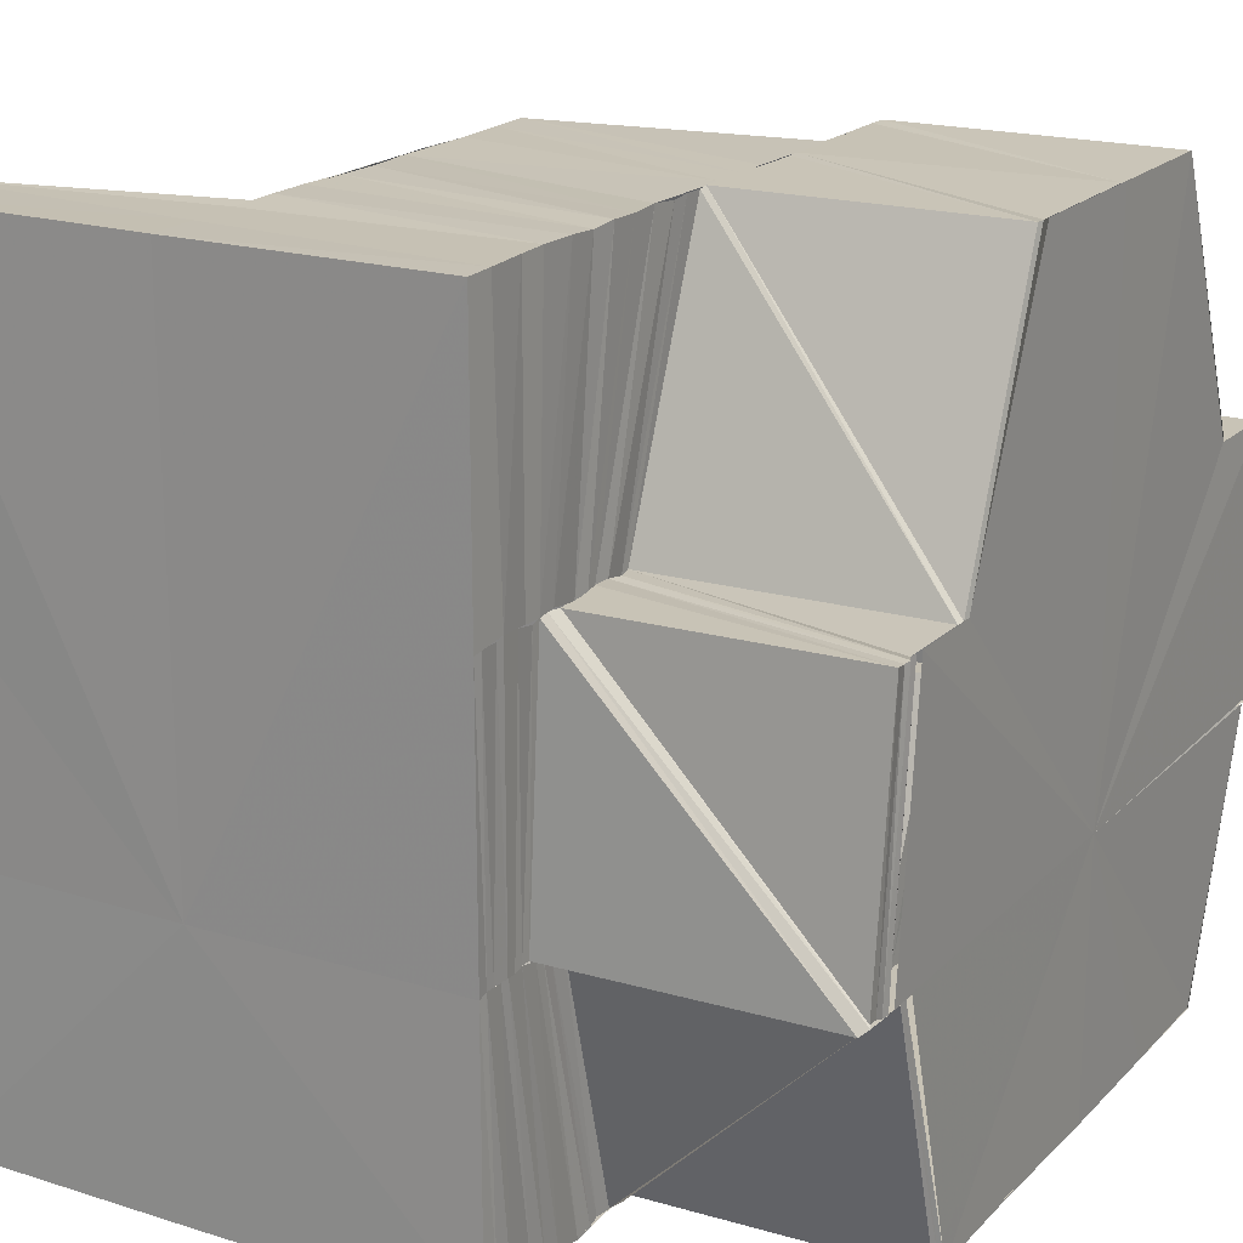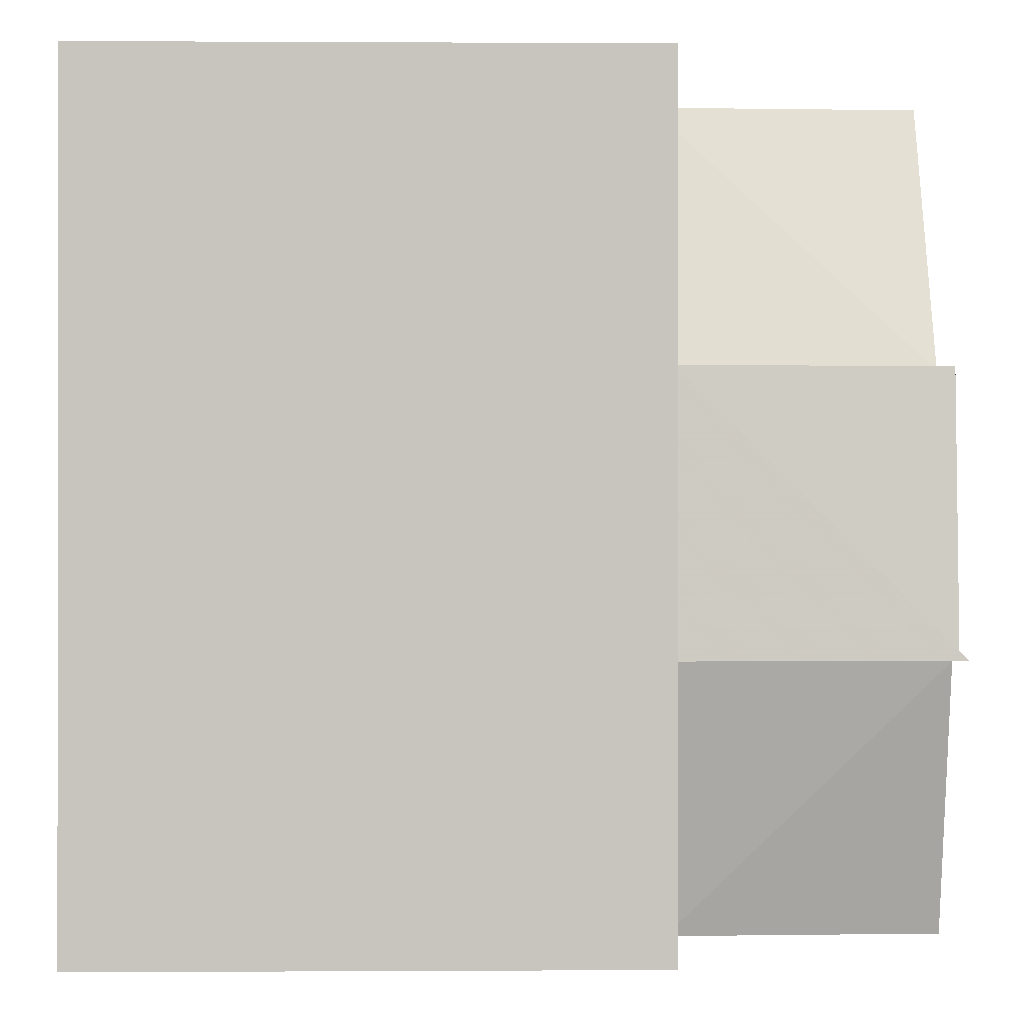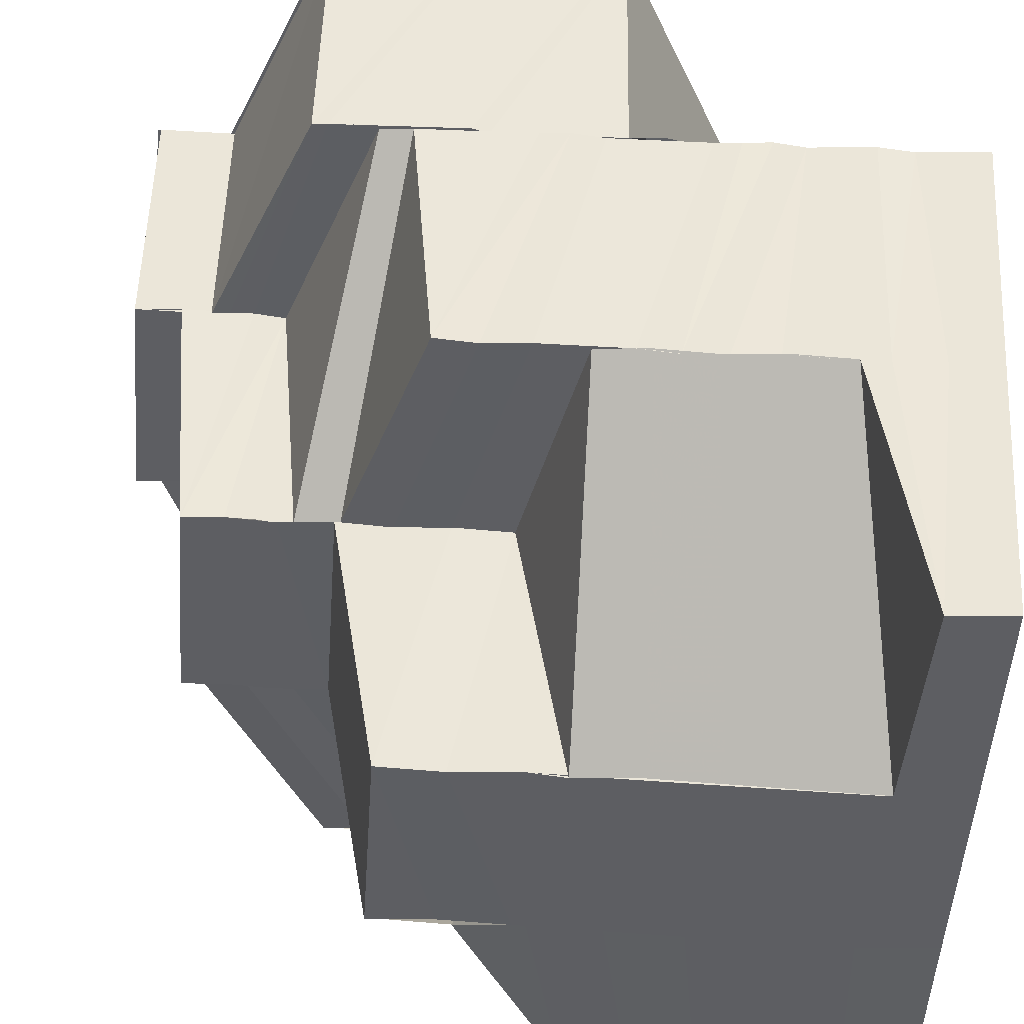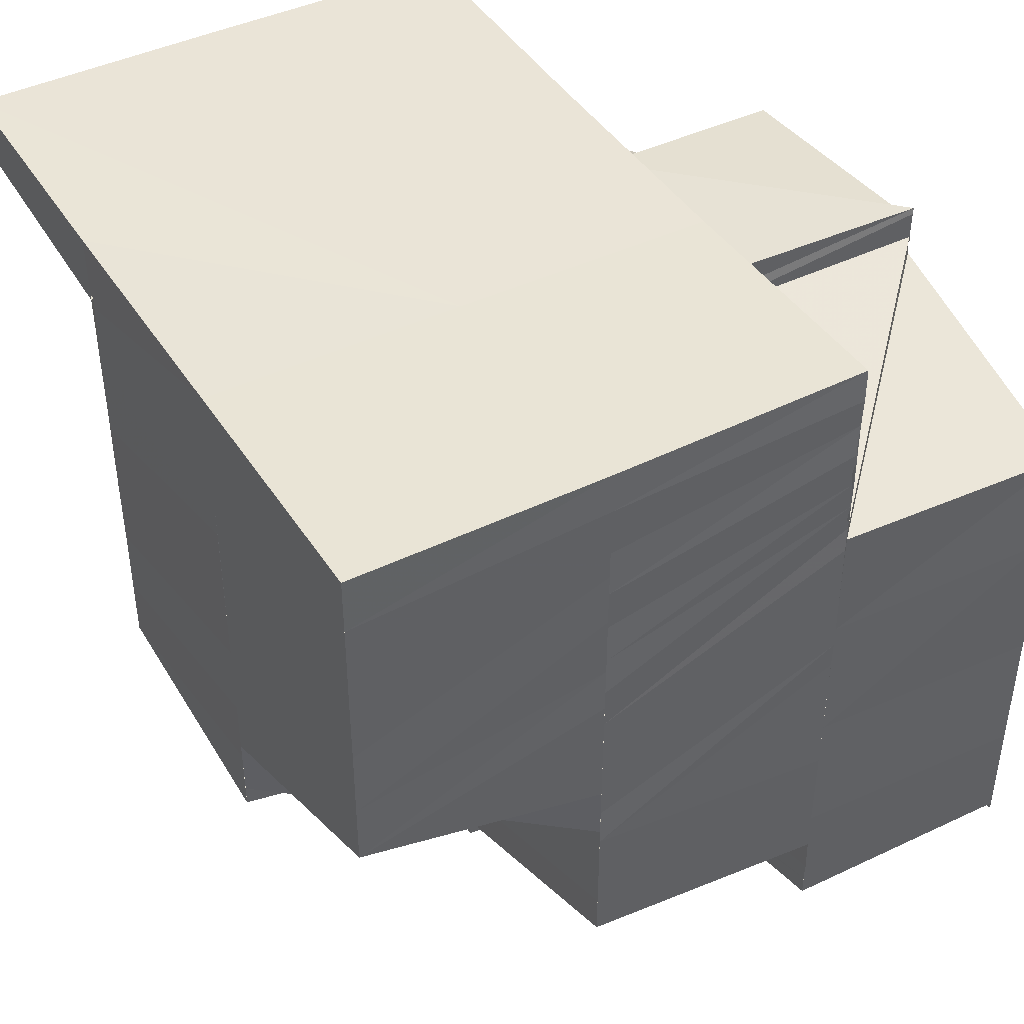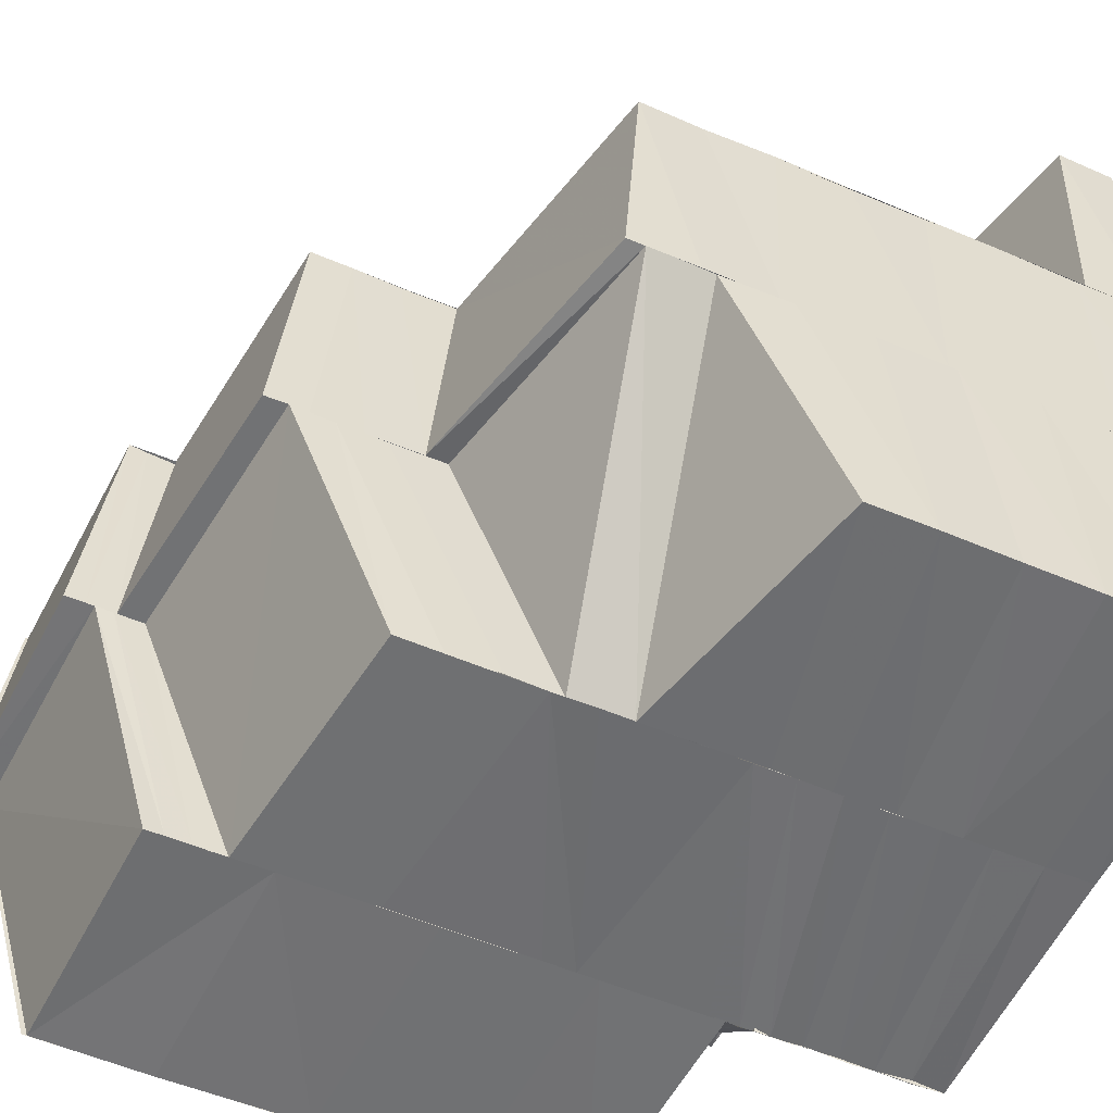
<metadata>
{"format":"obj","ext":"obj","renderer":"f3d","projection":"perspective","resolution":1024,"background":"white","views":[{"elev":19.5,"azim":30.3,"up":"+Y"},{"elev":-0.3,"azim":-1.3,"up":"+Y"},{"elev":50.9,"azim":-86.3,"up":"+Y"},{"elev":43.4,"azim":-30.3,"up":"+Z"},{"elev":-54.9,"azim":-114.2,"up":"+Y"}]}
</metadata>
<code>
o 7454
v 2231 1867 7.347
v 2231 1867 7.344
v 2231 1867 7.347
v 2231 1867 7.345
v 2231 1867 7.347
v 2231 1867 7.341
v 2231 1867 7.342
v 2231 1867 7.338
v 2231 1867 7.339
v 2231 1867 7.342
v 2231 1867 7.347
v 2231 1867 7.344
v 2231 1867 7.347
v 2231 1867 7.345
v 2231 1867 7.343
v 2231 1867 7.345
v 2231 1867 7.345
v 2231 1867 7.347
v 2231 1867 7.344
v 2231 1867 7.347
v 2231 1867 7.341
v 2231 1867 7.341
v 2231 1867 7.338
v 2231 1867 7.338
v 2231 1867 7.335
v 2231 1867 7.335
v 2231 1867 7.333
v 2231 1867 7.332
v 2231 1867 7.333
v 2231 1867 7.33
v 2231 1867 7.327
v 2231 1867 7.329
v 2231 1867 7.33
v 2231 1867 7.325
v 2231 1867 7.327
v 2231 1867 7.327
v 2231 1867 7.329
v 2231 1867 7.327
v 2231 1867 7.332
v 2231 1867 7.334
v 2231 1867 7.332
v 2231 1867 7.33
v 2231 1867 7.333
v 2231 1867 7.334
v 2231 1867 7.332
v 2231 1867 7.336
v 2231 1867 7.336
v 2231 1867 7.338
v 2231 1867 7.339
v 2231 1867 7.34
v 2231 1867 7.342
v 2231 1867 7.343
v 2231 1867 7.329
v 2231 1867 7.332
v 2231 1867 7.33
v 2231 1867 7.327
v 2231 1867 7.335
v 2231 1867 7.334
v 2231 1867 7.333
v 2231 1867 7.338
v 2231 1867 7.33
v 2231 1867 7.332
v 2231 1867 7.329
v 2231 1867 7.339
v 2231 1867 7.338
v 2231 1867 7.332
v 2231 1867 7.329
v 2231 1867 7.327
v 2231 1867 7.329
v 2231 1867 7.325
v 2231 1867 7.339
v 2231 1867 7.337
v 2231 1867 7.34
v 2231 1867 7.326
v 2231 1867 7.324
v 2231 1867 7.325
v 2231 1867 7.326
v 2231 1867 7.322
v 2231 1867 7.321
v 2231 1867 7.319
v 2231 1867 7.341
v 2231 1867 7.339
v 2231 1867 7.34
v 2231 1867 7.342
v 2231 1867 7.34
v 2231 1867 7.341
v 2231 1867 7.344
v 2231 1867 7.342
v 2231 1867 7.342
v 2231 1867 7.342
v 2231 1867 7.342
v 2231 1867 7.343
v 2231 1867 7.344
v 2231 1867 7.34
v 2231 1867 7.341
v 2231 1867 7.342
v 2231 1867 7.344
v 2231 1867 7.339
v 2231 1867 7.341
v 2231 1867 7.338
v 2231 1867 7.343
v 2231 1867 7.343
v 2231 1867 7.342
v 2231 1867 7.34
v 2231 1867 7.342
v 2231 1867 7.34
v 2231 1867 7.342
v 2231 1867 7.339
v 2231 1867 7.337
v 2231 1867 7.336
v 2231 1867 7.341
v 2231 1867 7.34
v 2231 1867 7.34
v 2231 1867 7.339
v 2231 1867 7.335
v 2231 1867 7.342
v 2231 1867 7.339
v 2231 1867 7.339
v 2231 1867 7.335
v 2231 1867 7.339
v 2231 1867 7.335
v 2231 1867 7.335
v 2231 1867 7.339
v 2231 1867 7.334
v 2231 1867 7.334
v 2231 1867 7.33
v 2231 1867 7.329
v 2231 1867 7.334
v 2231 1867 7.329
v 2231 1867 7.324
v 2231 1867 7.334
v 2231 1867 7.324
v 2231 1867 7.324
v 2231 1867 7.338
v 2231 1867 7.334
v 2231 1867 7.338
v 2231 1867 7.339
v 2231 1867 7.334
v 2231 1867 7.334
v 2231 1867 7.334
v 2231 1867 7.329
v 2231 1867 7.324
v 2231 1867 7.323
v 2231 1867 7.324
v 2231 1867 7.319
v 2231 1867 7.325
v 2231 1867 7.321
v 2231 1867 7.32
v 2231 1867 7.326
v 2231 1867 7.322
v 2231 1867 7.321
v 2231 1867 7.322
v 2231 1867 7.318
v 2231 1867 7.319
v 2231 1867 7.322
v 2231 1867 7.321
v 2231 1867 7.321
v 2231 1867 7.324
v 2231 1867 7.319
v 2231 1867 7.324
v 2231 1867 7.323
v 2231 1867 7.322
v 2231 1867 7.32
v 2231 1867 7.324
v 2231 1867 7.325
v 2231 1867 7.324
v 2231 1867 7.327
v 2231 1867 7.321
v 2231 1867 7.319
v 2231 1867 7.319
v 2231 1867 7.317
v 2231 1867 7.319
v 2231 1867 7.318
v 2231 1867 7.322
v 2231 1867 7.317
v 2231 1867 7.318
v 2231 1867 7.317
v 2231 1867 7.321
v 2231 1867 7.318
v 2231 1867 7.322
v 2231 1867 7.32
v 2231 1867 7.316
v 2231 1867 7.316
v 2231 1867 7.319
v 2231 1867 7.315
v 2231 1867 7.315
v 2231 1867 7.316
v 2231 1867 7.316
v 2231 1867 7.317
v 2231 1867 7.316
v 2231 1867 7.318
v 2231 1867 7.317
v 2231 1867 7.315
v 2231 1867 7.316
v 2231 1867 7.316
v 2231 1867 7.319
v 2231 1867 7.316
v 2231 1867 7.315
v 2231 1867 7.316
v 2231 1867 7.315
v 2231 1867 7.328
v 2231 1867 7.319
v 2231 1867 7.323
v 2231 1867 7.319
v 2231 1867 7.316
v 2231 1867 7.316
v 2231 1867 7.323
v 2231 1867 7.319
v 2231 1867 7.319
v 2231 1867 7.323
v 2231 1867 7.319
v 2231 1867 7.328
v 2231 1867 7.334
v 2231 1867 7.338
v 2231 1867 7.341
v 2231 1867 7.342
v 2231 1867 7.338
v 2231 1867 7.341
v 2231 1867 7.334
v 2231 1867 7.328
v 2231 1867 7.323
v 2231 1867 7.319
v 2231 1867 7.316
v 2231 1867 7.319
v 2231 1867 7.316
v 2231 1867 7.319
v 2231 1867 7.319
v 2231 1867 7.324
v 2231 1867 7.316
v 2231 1867 7.319
v 2231 1867 7.323
v 2231 1867 7.329
v 2231 1867 7.329
v 2231 1867 7.334
v 2231 1867 7.335
v 2231 1867 7.339
v 2231 1867 7.339
v 2231 1867 7.339
v 2231 1867 7.342
v 2231 1867 7.342
v 2231 1867 7.342
v 2231 1867 7.34
v 2231 1867 7.343
v 2231 1867 7.34
v 2231 1867 7.34
v 2231 1867 7.343
v 2231 1867 7.343
v 2231 1867 7.344
v 2231 1867 7.344
v 2231 1867 7.343
v 2231 1867 7.344
v 2231 1867 7.344
v 2231 1867 7.343
v 2231 1867 7.344
v 2231 1867 7.344
v 2231 1867 7.344
v 2231 1867 7.344
v 2231 1867 7.344
v 2231 1867 7.344
v 2231 1867 7.345
v 2231 1867 7.342
v 2231 1867 7.344
v 2231 1867 7.341
v 2231 1867 7.342
v 2231 1867 7.345
v 2231 1867 7.343
v 2231 1867 7.345
v 2231 1867 7.344
v 2231 1867 7.346
v 2231 1867 7.34
v 2231 1867 7.343
v 2231 1867 7.344
v 2231 1867 7.345
v 2231 1867 7.346
v 2231 1867 7.346
v 2231 1867 7.347
v 2231 1867 7.347
v 2231 1867 7.347
v 2231 1867 7.347
v 2231 1867 7.347
v 2231 1867 7.347
v 2231 1867 7.347
v 2231 1867 7.347
v 2231 1867 7.347
v 2231 1867 7.346
v 2231 1867 7.347
v 2231 1867 7.347
v 2231 1867 7.347
v 2231 1867 7.346
v 2231 1867 7.346
v 2231 1867 7.346
v 2231 1867 7.346
v 2231 1867 7.345
v 2231 1867 7.346
v 2231 1867 7.346
v 2231 1867 7.345
v 2231 1867 7.345
v 2231 1867 7.345
v 2231 1867 7.345
v 2231 1867 7.345
v 2231 1867 7.344
v 2231 1867 7.345
v 2231 1867 7.345
v 2231 1867 7.344
v 2231 1867 7.344
v 2231 1867 7.346
v 2231 1867 7.345
v 2231 1867 7.346
v 2231 1867 7.343
v 2231 1867 7.345
v 2231 1867 7.347
v 2231 1867 7.347
v 2231 1867 7.347
v 2231 1867 7.347
v 2231 1867 7.347
v 2231 1867 7.345
v 2231 1867 7.347
v 2231 1867 7.346
v 2231 1867 7.347
v 2231 1867 7.343
v 2231 1867 7.342
v 2231 1867 7.339
v 2231 1867 7.336
v 2231 1867 7.34
v 2231 1867 7.339
v 2231 1867 7.334
v 2231 1867 7.338
v 2231 1867 7.336
v 2231 1867 7.335
v 2231 1867 7.333
v 2231 1867 7.336
v 2231 1867 7.334
v 2231 1867 7.334
v 2231 1867 7.336
v 2231 1867 7.33
v 2231 1867 7.332
v 2231 1867 7.327
v 2231 1867 7.329
v 2231 1867 7.327
v 2231 1867 7.324
v 2231 1867 7.325
v 2231 1867 7.327
v 2231 1867 7.323
v 2231 1867 7.325
v 2231 1867 7.321
v 2231 1867 7.324
v 2231 1867 7.319
v 2231 1867 7.324
v 2231 1867 7.322
v 2231 1867 7.327
v 2231 1867 7.319
v 2231 1867 7.324
v 2231 1867 7.329
v 2231 1867 7.333
v 2231 1867 7.334
v 2231 1867 7.33
v 2231 1867 7.335
v 2231 1867 7.339
v 2231 1867 7.34
v 2231 1867 7.337
v 2231 1867 7.341
v 2231 1867 7.339
v 2231 1867 7.342
v 2231 1867 7.34
v 2231 1867 7.344
v 2231 1867 7.342
v 2231 1867 7.344
v 2231 1867 7.346
v 2231 1867 7.347
v 2231 1867 7.345
v 2231 1867 7.344
v 2231 1867 7.344
v 2231 1867 7.329
v 2231 1867 7.327
v 2231 1867 7.332
v 2231 1867 7.33
v 2231 1867 7.327
v 2231 1867 7.325
v 2231 1867 7.329
v 2231 1867 7.325
v 2231 1867 7.344
v 2231 1867 7.343
v 2231 1867 7.344
v 2231 1867 7.344
v 2231 1867 7.343
v 2231 1867 7.343
v 2231 1867 7.343
v 2231 1867 7.34
v 2231 1867 7.341
v 2231 1867 7.342
v 2231 1867 7.34
v 2231 1867 7.342
v 2231 1867 7.339
v 2231 1867 7.343
v 2231 1867 7.343
v 2231 1867 7.343
v 2231 1867 7.344
v 2231 1867 7.343
v 2231 1867 7.342
v 2231 1867 7.343
v 2231 1867 7.342
v 2231 1867 7.342
v 2231 1867 7.343
v 2231 1867 7.342
v 2231 1867 7.342
v 2231 1867 7.341
v 2231 1867 7.339
v 2231 1867 7.342
v 2231 1867 7.342
v 2231 1867 7.339
v 2231 1867 7.342
v 2231 1867 7.338
v 2231 1867 7.341
v 2231 1867 7.338
v 2231 1867 7.319
v 2231 1867 7.318
v 2231 1867 7.319
v 2231 1867 7.317
v 2231 1867 7.319
v 2231 1867 7.316
v 2231 1867 7.316
v 2231 1867 7.315
v 2231 1867 7.315
v 2231 1867 7.315
v 2231 1867 7.347
v 2231 1867 7.347
v 2231 1867 7.347
v 2231 1867 7.347
v 2231 1867 7.347
v 2231 1867 7.347
v 2231 1867 7.347
v 2231 1867 7.347
v 2231 1867 7.347
v 2231 1867 7.347
v 2231 1867 7.347
f 1 2 3
f 2 4 5
f 2 6 4
f 6 7 4
f 6 8 7
f 8 9 10
f 11 12 1
f 13 14 11
f 14 15 16
f 17 16 18
f 12 19 20
f 12 21 19
f 21 22 19
f 21 23 22
f 23 24 22
f 23 25 24
f 25 26 24
f 25 27 26
f 27 28 26
f 29 30 28
f 30 31 32
f 33 32 28
f 31 34 35
f 36 35 32
f 37 38 36
f 39 37 33
f 40 41 27
f 41 42 43
f 44 41 40
f 44 45 41
f 46 44 40
f 46 40 47
f 48 46 47
f 48 47 49
f 50 48 49
f 50 49 51
f 52 50 51
f 52 51 16
f 45 53 54
f 55 56 53
f 57 58 45
f 58 59 55
f 60 58 57
f 58 61 62
f 59 63 61
f 64 65 57
f 59 66 67
f 66 68 67
f 69 68 70
f 71 57 72
f 73 64 72
f 68 74 75
f 68 75 76
f 77 78 75
f 78 79 80
f 81 73 82
f 83 72 82
f 84 81 85
f 86 82 85
f 87 84 88
f 89 85 88
f 90 91 83
f 92 90 86
f 93 92 89
f 90 94 95
f 92 95 96
f 93 96 97
f 91 98 94
f 99 100 98
f 91 99 71
f 101 102 99
f 102 103 104
f 103 105 106
f 105 107 108
f 104 109 60
f 106 110 109
f 111 112 60
f 112 113 109
f 113 114 110
f 114 115 110
f 116 117 108
f 118 117 119
f 117 120 121
f 117 121 122
f 123 124 121
f 121 125 126
f 125 127 126
f 124 128 127
f 127 129 130
f 131 129 127
f 129 132 133
f 134 135 131
f 136 134 131
f 137 136 138
f 136 139 140
f 129 141 142
f 141 143 142
f 144 143 145
f 146 130 147
f 130 148 147
f 149 146 150
f 146 151 152
f 147 153 154
f 155 154 156
f 75 155 157
f 158 159 148
f 160 158 148
f 161 157 162
f 157 163 162
f 161 162 164
f 165 161 164
f 165 166 167
f 168 169 163
f 169 170 163
f 170 171 172
f 172 173 174
f 175 176 172
f 176 177 178
f 179 178 180
f 177 181 178
f 177 182 181
f 183 184 181
f 185 186 182
f 187 185 188
f 189 188 175
f 189 190 188
f 191 189 192
f 193 194 182
f 195 194 196
f 197 198 193
f 199 197 200
f 197 198 201
f 202 197 201
f 203 202 201
f 203 202 204
f 204 205 206
f 207 203 208
f 209 204 190
f 210 211 209
f 212 203 201
f 213 212 201
f 214 213 201
f 215 214 201
f 216 215 201
f 217 218 201
f 219 217 201
f 220 219 201
f 221 220 201
f 222 221 201
f 223 222 201
f 223 222 224
f 225 223 226
f 227 224 228
f 229 230 227
f 224 231 228
f 228 231 232
f 228 232 233
f 233 232 234
f 233 234 235
f 235 234 236
f 235 236 237
f 237 238 239
f 237 240 241
f 242 237 241
f 242 241 243
f 244 242 243
f 245 243 246
f 247 243 248
f 248 249 250
f 247 251 252
f 248 253 254
f 255 254 256
f 257 258 254
f 259 252 260
f 261 259 262
f 261 263 259
f 264 261 262
f 264 262 265
f 266 264 265
f 266 265 267
f 268 266 267
f 268 267 269
f 263 270 271
f 263 271 272
f 273 268 269
f 273 269 274
f 275 273 274
f 275 274 276
f 277 275 276
f 277 276 278
f 279 277 280
f 280 281 282
f 282 283 284
f 283 285 286
f 281 287 288
f 281 289 287
f 289 290 287
f 289 291 290
f 291 292 290
f 292 293 285
f 283 292 294
f 291 295 292
f 295 296 292
f 295 297 296
f 297 298 296
f 297 299 298
f 300 301 298
f 302 97 293
f 292 302 303
f 302 93 304
f 304 88 305
f 303 305 306
f 306 305 17
f 307 87 305
f 308 307 306
f 305 309 310
f 306 310 311
f 294 306 312
f 313 308 314
f 314 306 315
f 3 316 317
f 317 318 279
f 316 318 319
f 316 320 318
f 7 320 316
f 321 322 320
f 322 323 324
f 325 324 320
f 323 326 327
f 328 327 324
f 8 329 325
f 329 330 328
f 329 331 9
f 330 332 331
f 333 334 327
f 330 335 333
f 333 336 334
f 335 336 333
f 335 337 336
f 337 338 336
f 339 340 337
f 337 341 338
f 164 341 337
f 341 342 338
f 341 343 342
f 343 344 342
f 343 345 344
f 345 346 344
f 345 347 348
f 346 349 350
f 351 349 352
f 346 350 353
f 353 350 354
f 353 354 355
f 356 353 355
f 356 355 357
f 357 355 358
f 357 358 359
f 360 357 359
f 360 359 361
f 362 360 361
f 362 361 363
f 364 362 363
f 364 363 365
f 366 364 365
f 366 365 273
f 367 366 273
f 367 273 368
f 318 367 368
f 318 368 369
f 370 371 372
f 373 374 42
f 375 376 373
f 377 378 374
f 376 379 377
f 379 380 377
f 381 382 383
f 384 385 386
f 387 388 389
f 390 391 388
f 392 393 391
f 394 395 390
f 395 396 392
f 397 394 398
f 394 399 400
f 395 401 399
f 396 402 401
f 396 403 116
f 403 404 116
f 403 405 404
f 405 406 404
f 407 408 409
f 236 410 408
f 410 411 408
f 410 412 411
f 412 413 411
f 412 414 413
f 415 416 417
f 416 418 419
f 420 421 422
f 421 423 424
f 425 426 427
f 426 428 427
f 429 425 427
f 428 430 427
f 431 429 427
f 430 432 427
f 433 431 427
f 432 434 427
f 435 433 427
f 434 435 427

</code>
